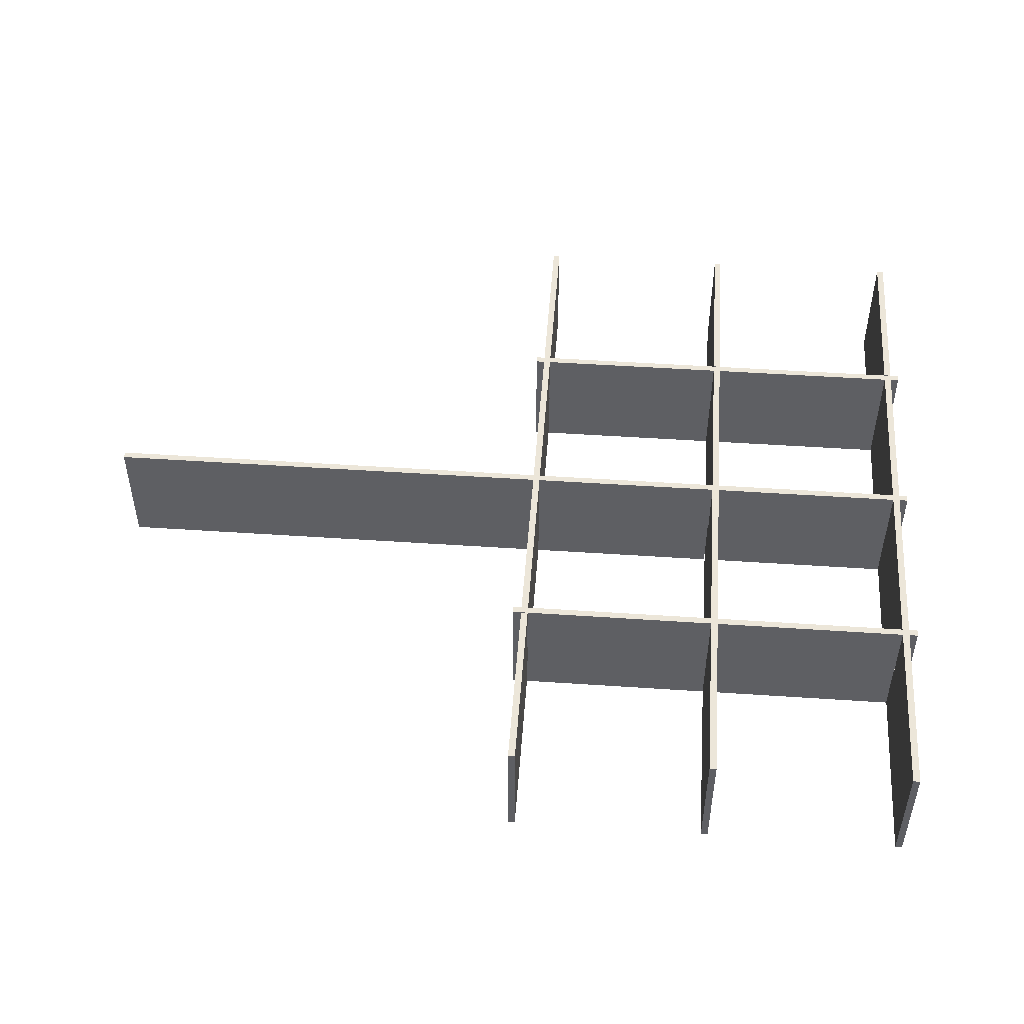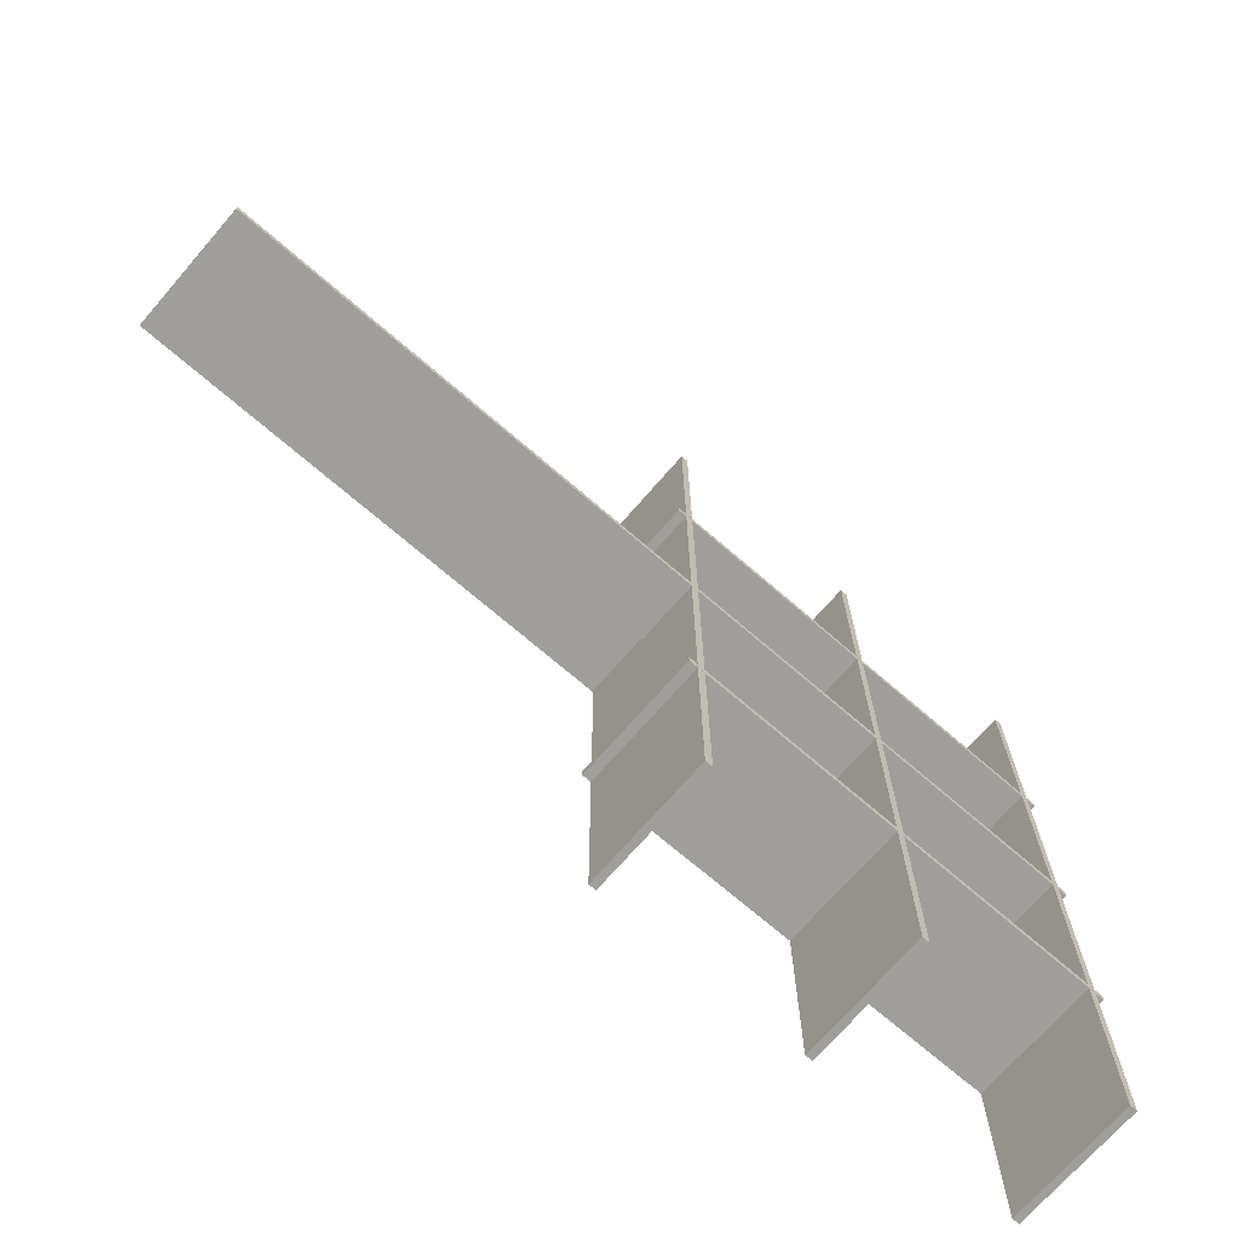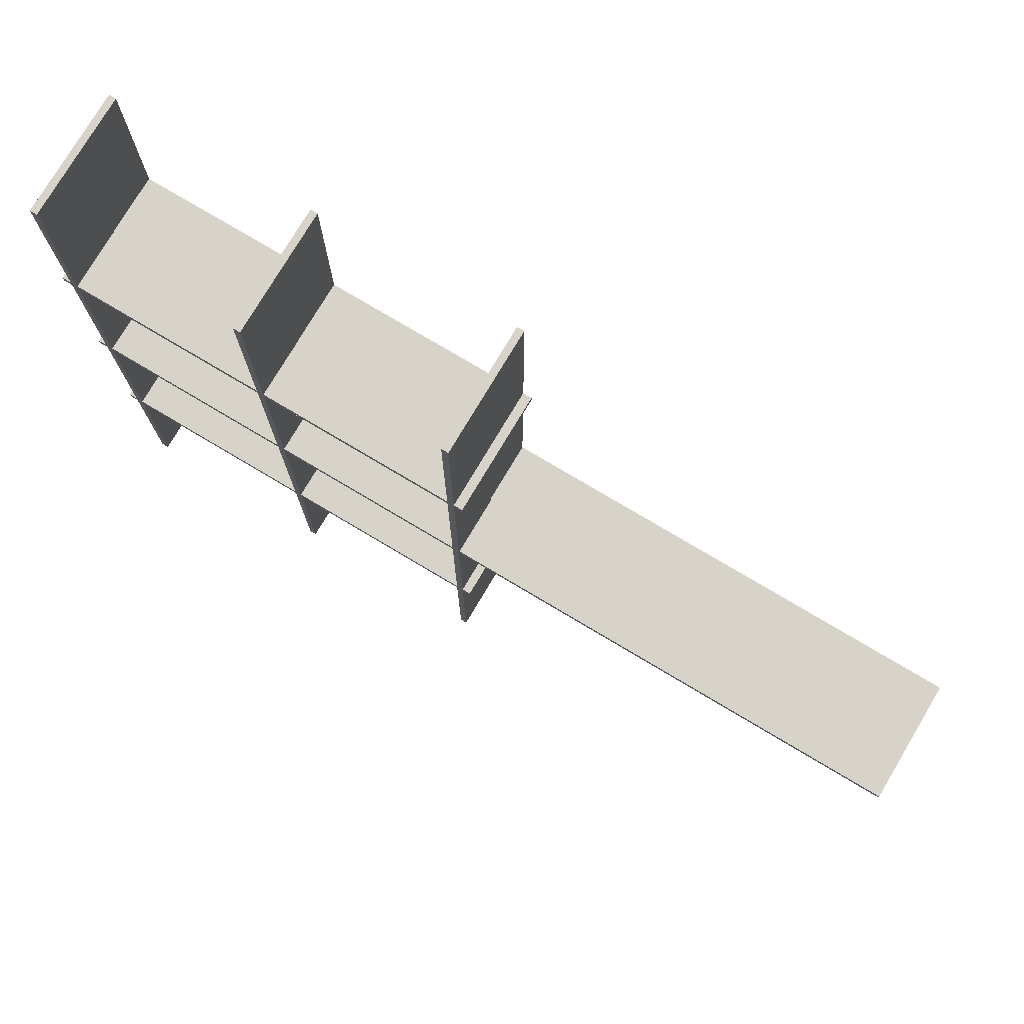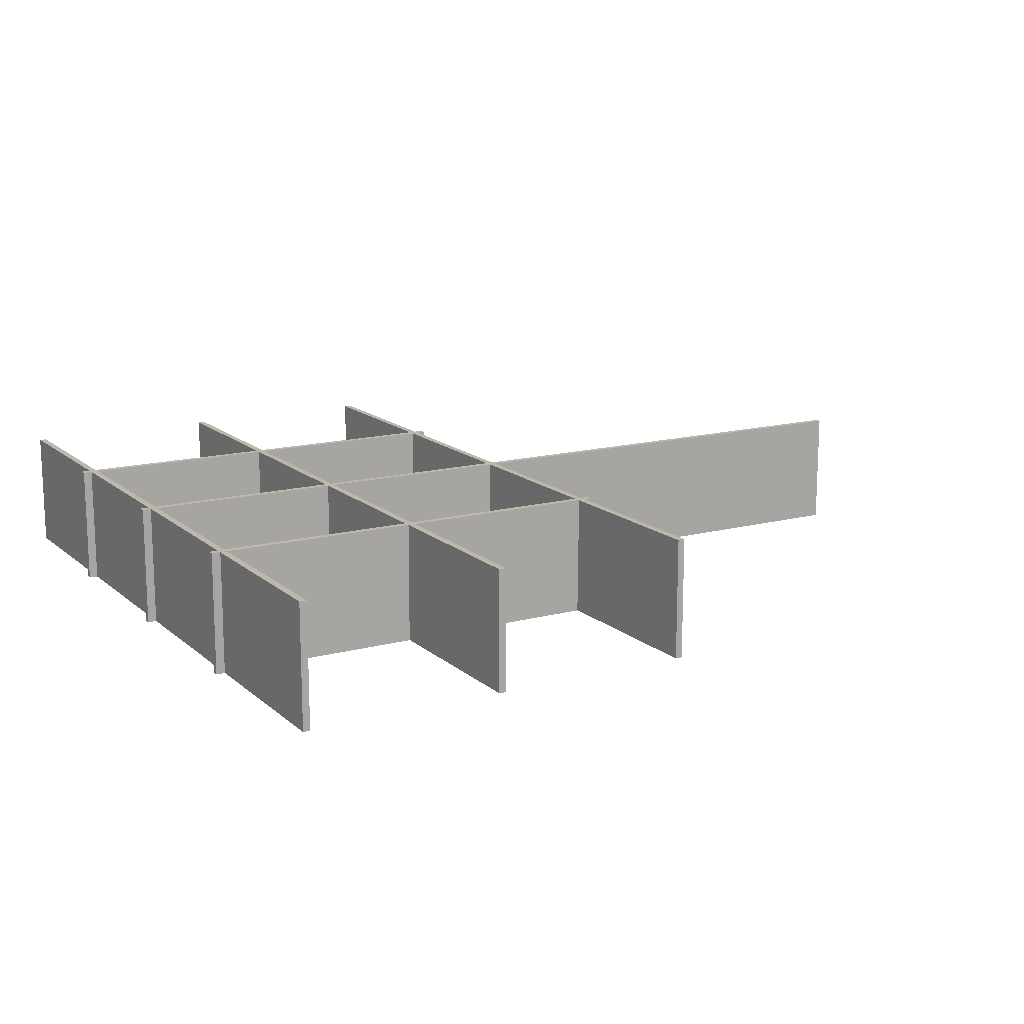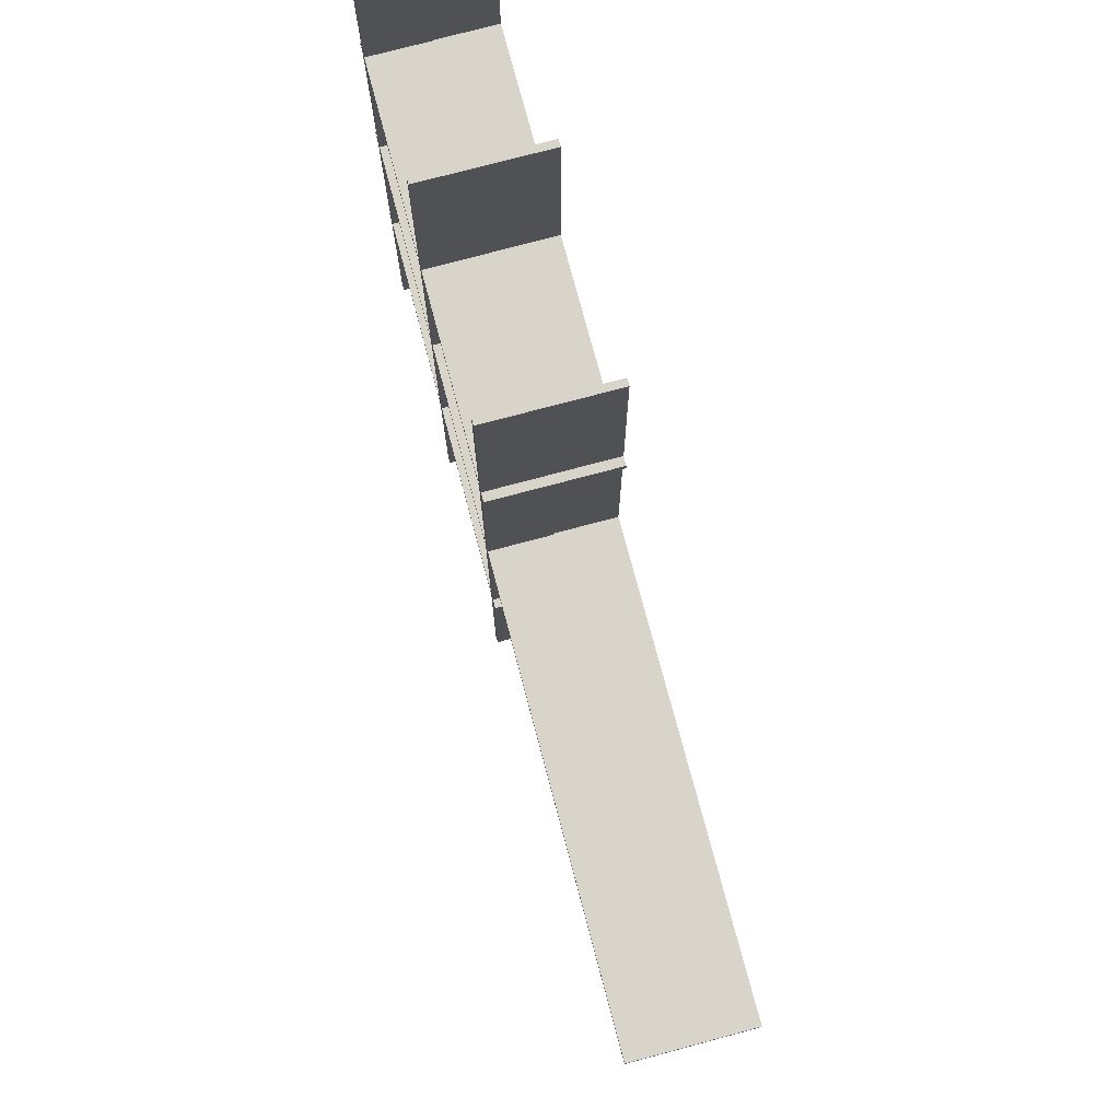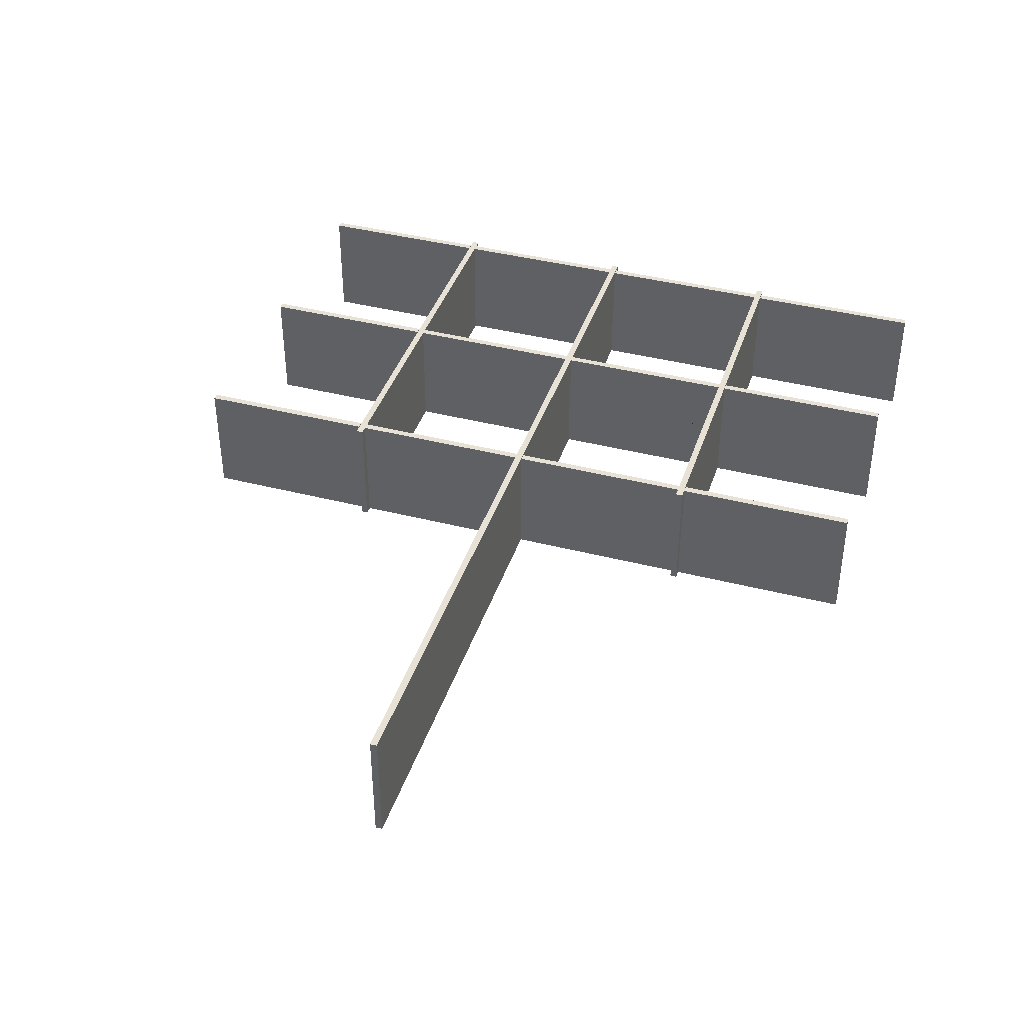
<metadata>
{"format":"obj","ext":"obj","renderer":"f3d","projection":"perspective","resolution":1024,"background":"white","views":[{"elev":48.7,"azim":4.3,"up":"+Z"},{"elev":-70.8,"azim":-40.9,"up":"+Y"},{"elev":76.7,"azim":-149.2,"up":"+Y"},{"elev":14.6,"azim":149.9,"up":"+Z"},{"elev":75.7,"azim":-104.9,"up":"+Y"},{"elev":40.1,"azim":-72.4,"up":"+Z"}]}
</metadata>
<code>
o 242_-_COLMEIA_MD-2_ACRILICO_4MM_(500_A_599mm)x(360_A_535mm)
v 501 -215.4 70
v 505 -109.8 70
v 501 -109.8 70
v 505 -215.4 70
v 501 -325.2 70
v 505 -219.6 70
v 501 -219.6 70
v 505 -325.2 70
v 501 -105.6 70
v 505 0 70
v 501 0 70
v 505 -105.6 70
v 501 0 0
v 505 0 0
v 505 -105.6 35
v 505 -435 0
v 505 -215.4 35
v 505 -109.8 35
v 505 -325.2 35
v 505 -219.6 35
v 505 -329.4 35
v 505 -435 70
v 505 -329.4 70
v 501 -435 70
v 501 -435 0
v 501 -329.4 35
v 501 -329.4 70
v 501 -219.6 35
v 501 -325.2 35
v 501 -109.8 35
v 501 -215.4 35
v 501 -105.6 35
v 269 -109.8 0
v 264 -105.8 0
v 269 -105.8 0
v 264 -109.8 0
v 500.8 -109.8 0
v 389.1 -105.8 0
v 500.8 -105.8 0
v 389.1 -109.8 0
v 384.9 -109.8 0
v 273.2 -105.8 0
v 384.9 -105.8 0
v 273.2 -109.8 0
v 264 -109.8 70
v 264 -105.8 70
v 510 -109.8 0
v 505 -105.8 0
v 510 -105.8 0
v 505 -109.8 0
v 510 -105.8 70
v 510 -109.8 70
v 273.2 -109.8 35
v 389.1 -109.8 35
v 269 -109.8 35
v 384.9 -109.8 35
v 500.8 -109.8 35
v 269 -105.8 35
v 273.2 -105.8 35
v 384.9 -105.8 35
v 389.1 -105.8 35
v 500.8 -105.8 35
v 505 -105.8 35
v 500.8 -219.4 0
v 388.8 -215.4 0
v 500.8 -215.4 0
v 388.8 -219.4 0
v 268.4 -219.4 0
v 0 -215.4 0
v 268.4 -215.4 0
v 0 -219.4 0
v 384.6 -219.4 0
v 272.6 -215.4 0
v 384.6 -215.4 0
v 272.6 -219.4 0
v 0 -219.4 70
v 0 -215.4 70
v 272.6 -219.4 35
v 388.8 -219.4 35
v 510 -219.4 0
v 505 -219.4 35
v 505 -219.4 0
v 268.4 -219.4 35
v 510 -219.4 70
v 384.6 -219.4 35
v 500.8 -219.4 35
v 510 -215.4 70
v 510 -215.4 0
v 268.4 -215.4 35
v 272.6 -215.4 35
v 384.6 -215.4 35
v 388.8 -215.4 35
v 500.8 -215.4 35
v 505 -215.4 0
v 269 -329.2 0
v 264 -325.2 0
v 269 -325.2 0
v 264 -329.2 0
v 500.8 -329.2 0
v 389.1 -325.2 0
v 500.8 -325.2 0
v 389.1 -329.2 0
v 384.9 -329.2 0
v 273.2 -325.2 0
v 384.9 -325.2 0
v 273.2 -329.2 0
v 264 -329.2 70
v 264 -325.2 70
v 510 -329.2 0
v 505 -325.2 0
v 510 -325.2 0
v 505 -329.2 0
v 510 -325.2 70
v 510 -329.2 70
v 273.2 -329.2 35
v 389.1 -329.2 35
v 505 -329.2 35
v 269 -329.2 35
v 384.9 -329.2 35
v 500.8 -329.2 35
v 269 -325.2 35
v 273.2 -325.2 35
v 384.9 -325.2 35
v 389.1 -325.2 35
v 500.8 -325.2 35
v 269 -215.4 70
v 273 -109.8 70
v 269 -109.8 70
v 273 -215.4 70
v 269 -325.2 70
v 273 -219.6 70
v 269 -219.6 70
v 273 -325.2 70
v 269 -105.6 70
v 273 0 70
v 269 0 70
v 273 -105.6 70
v 269 0 0
v 273 0 0
v 273 -105.6 35
v 273 -435 0
v 273 -215.4 35
v 273 -109.8 35
v 273 -325.2 35
v 273 -219.6 35
v 273 -329.4 35
v 273 -435 70
v 273 -329.4 70
v 269 -435 70
v 269 -435 0
v 269 -329.4 35
v 269 -329.4 70
v 269 -219.6 35
v 269 -215.4 35
v 269 -105.6 35
v 385 -215.4 70
v 389 -109.8 70
v 385 -109.8 70
v 389 -215.4 70
v 385 -325.2 70
v 389 -219.6 70
v 385 -219.6 70
v 389 -325.2 70
v 385 -105.6 70
v 389 0 70
v 385 0 70
v 389 -105.6 70
v 385 0 0
v 389 0 0
v 389 -105.6 35
v 389 -435 0
v 389 -215.4 35
v 389 -109.8 35
v 389 -325.2 35
v 389 -219.6 35
v 389 -329.4 35
v 389 -435 70
v 389 -329.4 70
v 385 -435 70
v 385 -435 0
v 385 -329.4 35
v 385 -329.4 70
v 385 -219.6 35
v 385 -325.2 35
v 385 -109.8 35
v 385 -215.4 35
v 385 -105.6 35
f 1 2 3
f 2 1 4
f 5 6 7
f 6 5 8
f 9 10 11
f 10 9 12
f 10 13 11
f 13 10 14
f 14 15 16
f 15 14 10
f 15 10 12
f 2 17 18
f 17 2 4
f 6 19 20
f 19 6 8
f 16 21 22
f 21 16 15
f 21 15 18
f 21 18 17
f 21 17 20
f 21 20 19
f 22 21 23
f 16 24 25
f 24 16 22
f 25 26 13
f 26 25 24
f 26 24 27
f 5 28 29
f 28 5 7
f 1 30 31
f 30 1 3
f 13 32 11
f 32 13 26
f 32 26 29
f 32 29 28
f 32 28 31
f 32 31 30
f 11 32 9
f 16 13 14
f 13 16 25
f 24 23 27
f 23 24 22
f 15 9 32
f 9 15 12
f 30 15 32
f 15 30 18
f 2 30 3
f 30 2 18
f 19 5 29
f 5 19 8
f 26 19 29
f 19 26 21
f 23 26 27
f 26 23 21
f 17 1 31
f 1 17 4
f 28 17 31
f 17 28 20
f 6 28 7
f 28 6 20
f 33 34 35
f 34 33 36
f 37 38 39
f 38 37 40
f 41 42 43
f 42 41 44
f 45 34 36
f 34 45 46
f 47 48 49
f 48 47 50
f 51 47 49
f 47 51 52
f 45 51 46
f 51 45 52
f 41 53 44
f 37 54 40
f 47 18 50
f 33 45 36
f 45 33 55
f 45 55 52
f 52 55 53
f 52 53 56
f 56 53 41
f 52 56 54
f 52 54 57
f 57 54 37
f 52 57 18
f 52 18 47
f 46 58 34
f 58 46 51
f 58 51 59
f 59 51 60
f 59 60 42
f 60 51 61
f 61 51 38
f 38 51 62
f 62 51 63
f 63 51 48
f 48 51 49
f 39 38 62
f 43 42 60
f 35 34 58
f 60 41 43
f 41 60 56
f 54 60 61
f 60 54 56
f 54 38 40
f 38 54 61
f 62 37 39
f 37 62 57
f 18 62 63
f 62 18 57
f 18 48 50
f 48 18 63
f 58 33 35
f 33 58 55
f 53 58 59
f 58 53 55
f 53 42 44
f 42 53 59
f 64 65 66
f 65 64 67
f 68 69 70
f 69 68 71
f 72 73 74
f 73 72 75
f 76 69 71
f 69 76 77
f 72 78 75
f 64 79 67
f 80 81 82
f 68 76 71
f 76 68 83
f 76 83 84
f 84 83 78
f 84 78 85
f 85 78 72
f 84 85 79
f 84 79 86
f 86 79 64
f 84 86 81
f 84 81 80
f 87 80 88
f 80 87 84
f 87 69 77
f 69 87 89
f 89 87 90
f 90 87 91
f 90 91 73
f 91 87 92
f 92 87 65
f 65 87 93
f 93 87 17
f 17 87 94
f 94 87 88
f 66 65 93
f 74 73 91
f 70 69 89
f 76 87 77
f 87 76 84
f 80 94 88
f 94 80 82
f 91 72 74
f 72 91 85
f 79 91 92
f 91 79 85
f 79 65 67
f 65 79 92
f 89 68 70
f 68 89 83
f 78 89 90
f 89 78 83
f 78 73 75
f 73 78 90
f 93 64 66
f 64 93 86
f 81 93 17
f 93 81 86
f 81 94 82
f 94 81 17
f 95 96 97
f 96 95 98
f 99 100 101
f 100 99 102
f 103 104 105
f 104 103 106
f 107 96 98
f 96 107 108
f 109 110 111
f 110 109 112
f 113 109 111
f 109 113 114
f 107 113 108
f 113 107 114
f 103 115 106
f 99 116 102
f 109 117 112
f 95 107 98
f 107 95 118
f 107 118 114
f 114 118 115
f 114 115 119
f 119 115 103
f 114 119 116
f 114 116 120
f 120 116 99
f 114 120 117
f 114 117 109
f 108 121 96
f 121 108 113
f 121 113 122
f 122 113 123
f 122 123 104
f 123 113 124
f 124 113 100
f 100 113 125
f 125 113 19
f 19 113 110
f 110 113 111
f 101 100 125
f 105 104 123
f 97 96 121
f 123 103 105
f 103 123 119
f 116 123 124
f 123 116 119
f 116 100 102
f 100 116 124
f 125 99 101
f 99 125 120
f 117 125 19
f 125 117 120
f 117 110 112
f 110 117 19
f 121 95 97
f 95 121 118
f 115 121 122
f 121 115 118
f 115 104 106
f 104 115 122
f 126 127 128
f 127 126 129
f 130 131 132
f 131 130 133
f 134 135 136
f 135 134 137
f 135 138 136
f 138 135 139
f 139 140 141
f 140 139 135
f 140 135 137
f 127 142 143
f 142 127 129
f 131 144 145
f 144 131 133
f 141 146 147
f 146 141 140
f 146 140 143
f 146 143 142
f 146 142 145
f 146 145 144
f 147 146 148
f 141 149 150
f 149 141 147
f 150 151 138
f 151 150 149
f 151 149 152
f 130 153 121
f 153 130 132
f 126 55 154
f 55 126 128
f 138 155 136
f 155 138 151
f 155 151 121
f 155 121 153
f 155 153 154
f 155 154 55
f 136 155 134
f 141 138 139
f 138 141 150
f 149 148 152
f 148 149 147
f 140 134 155
f 134 140 137
f 55 140 155
f 140 55 143
f 127 55 128
f 55 127 143
f 144 130 121
f 130 144 133
f 151 144 121
f 144 151 146
f 148 151 152
f 151 148 146
f 142 126 154
f 126 142 129
f 153 142 154
f 142 153 145
f 131 153 132
f 153 131 145
f 156 157 158
f 157 156 159
f 160 161 162
f 161 160 163
f 164 165 166
f 165 164 167
f 165 168 166
f 168 165 169
f 169 170 171
f 170 169 165
f 170 165 167
f 157 172 173
f 172 157 159
f 161 174 175
f 174 161 163
f 171 176 177
f 176 171 170
f 176 170 173
f 176 173 172
f 176 172 175
f 176 175 174
f 177 176 178
f 171 179 180
f 179 171 177
f 180 181 168
f 181 180 179
f 181 179 182
f 160 183 184
f 183 160 162
f 156 185 186
f 185 156 158
f 168 187 166
f 187 168 181
f 187 181 184
f 187 184 183
f 187 183 186
f 187 186 185
f 166 187 164
f 171 168 169
f 168 171 180
f 179 178 182
f 178 179 177
f 170 164 187
f 164 170 167
f 185 170 187
f 170 185 173
f 157 185 158
f 185 157 173
f 174 160 184
f 160 174 163
f 181 174 184
f 174 181 176
f 178 181 182
f 181 178 176
f 172 156 186
f 156 172 159
f 183 172 186
f 172 183 175
f 161 183 162
f 183 161 175

</code>
